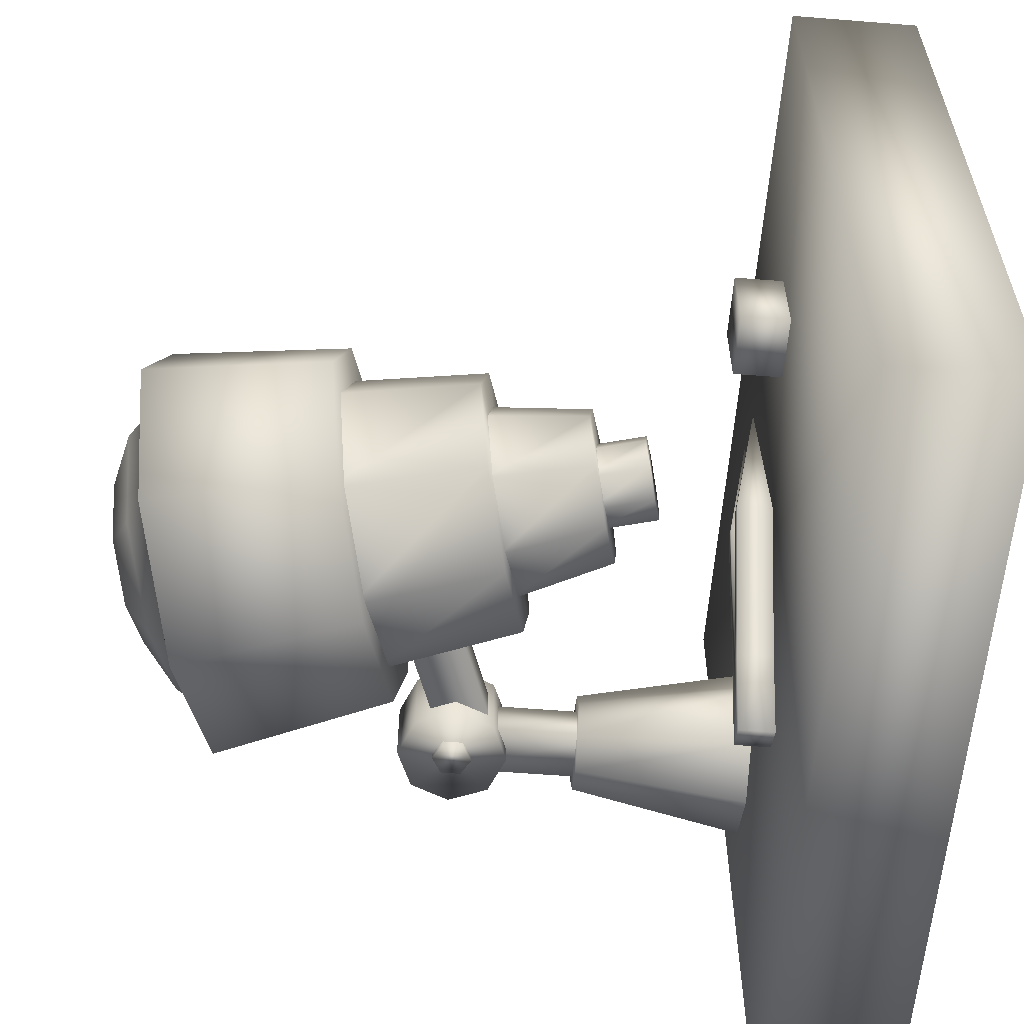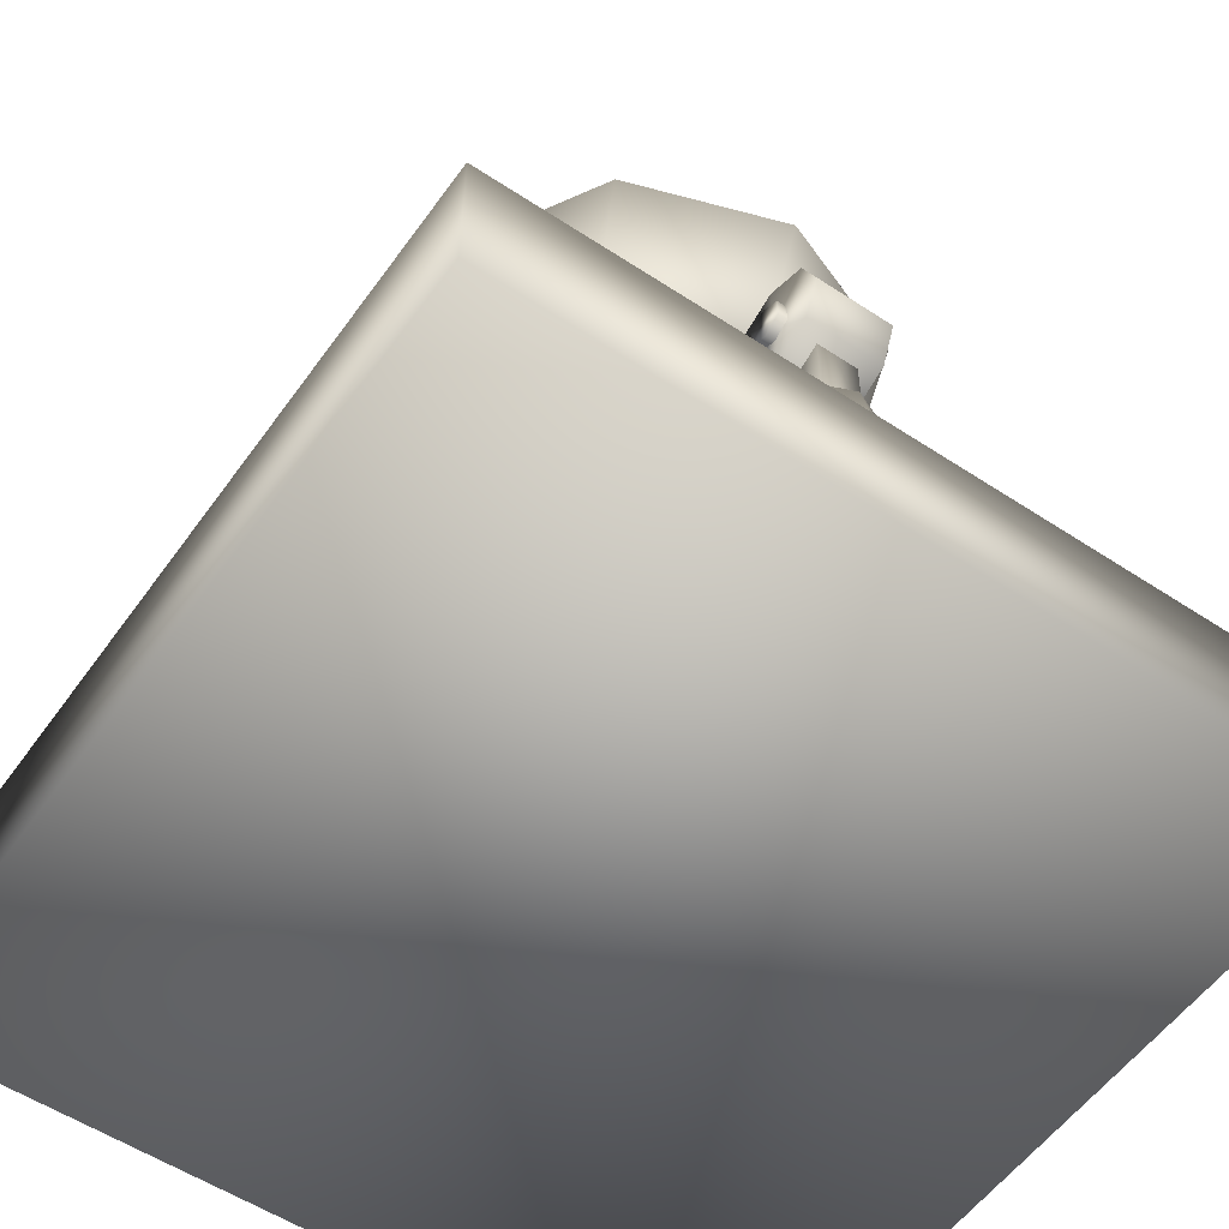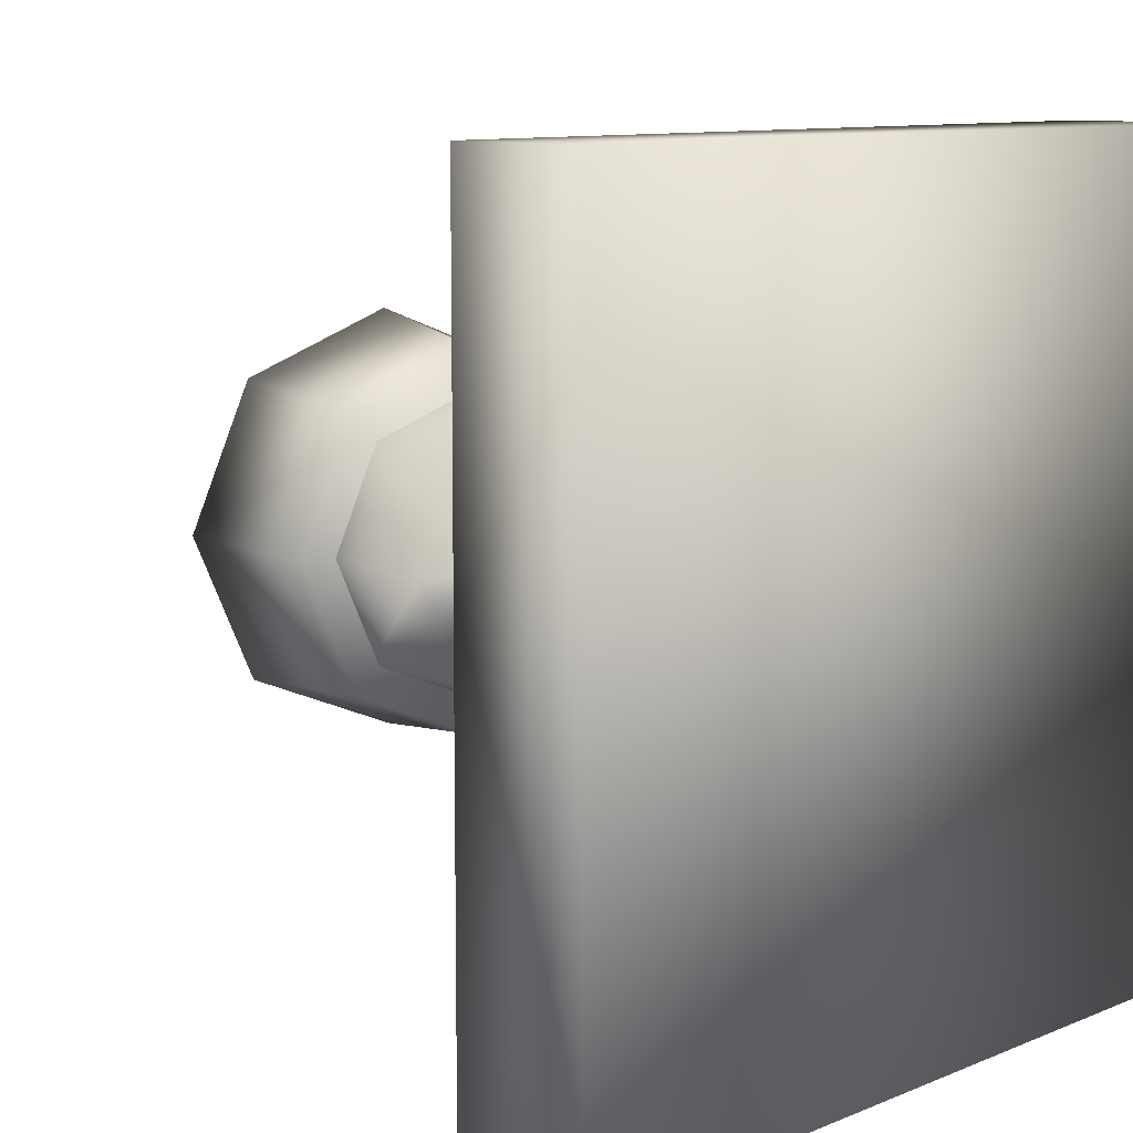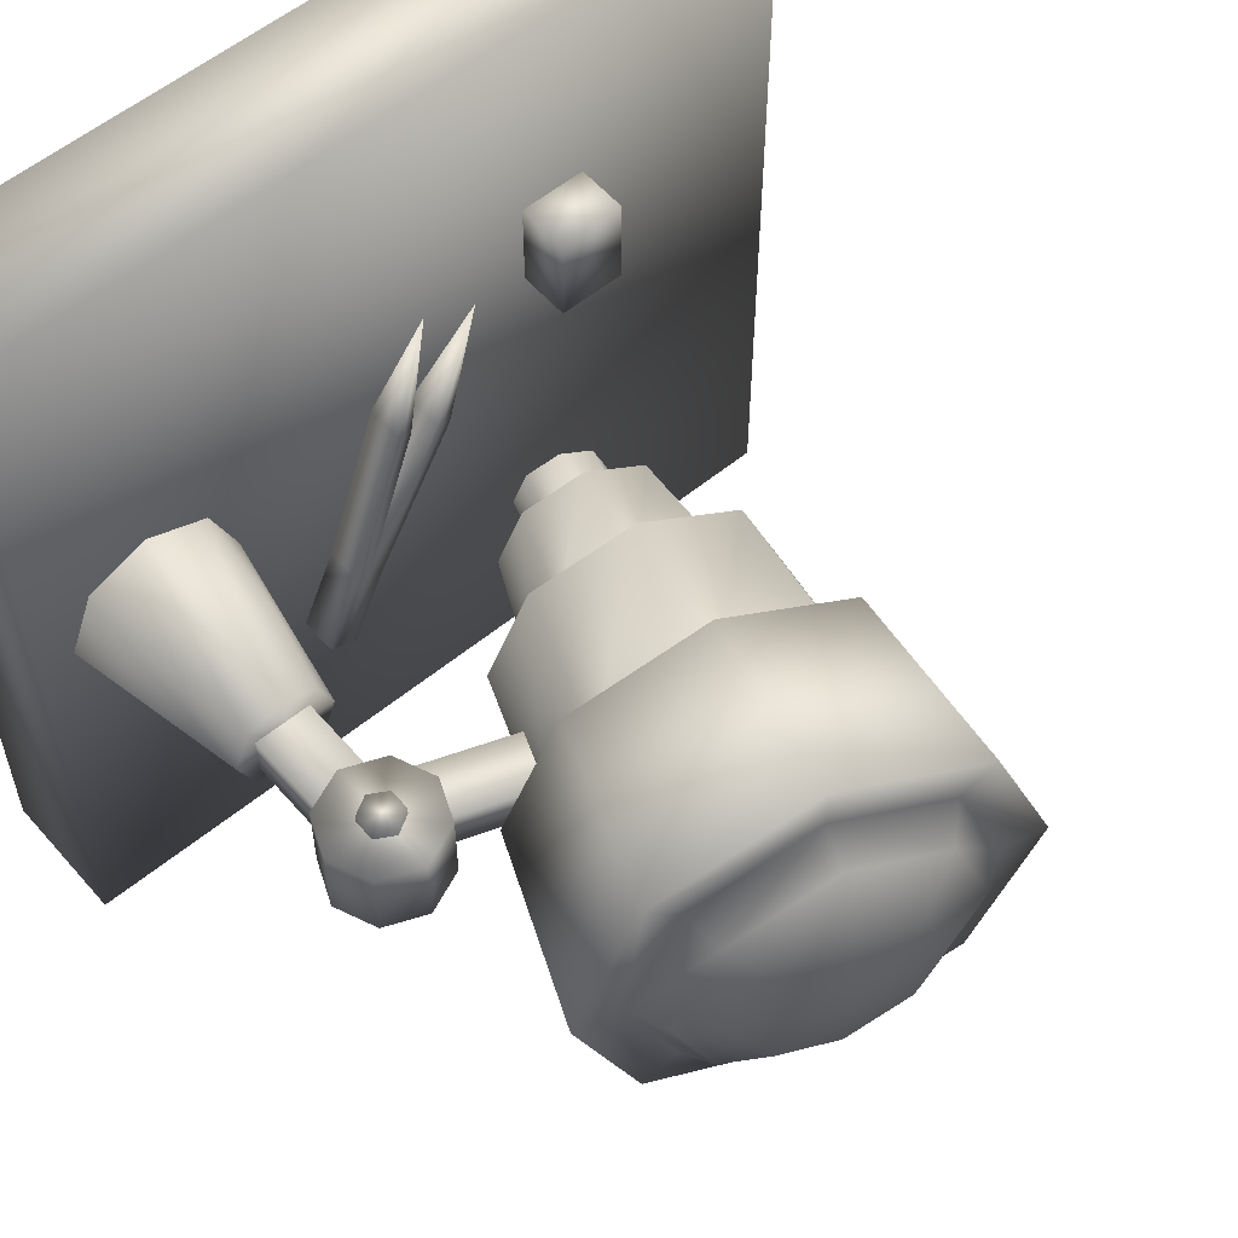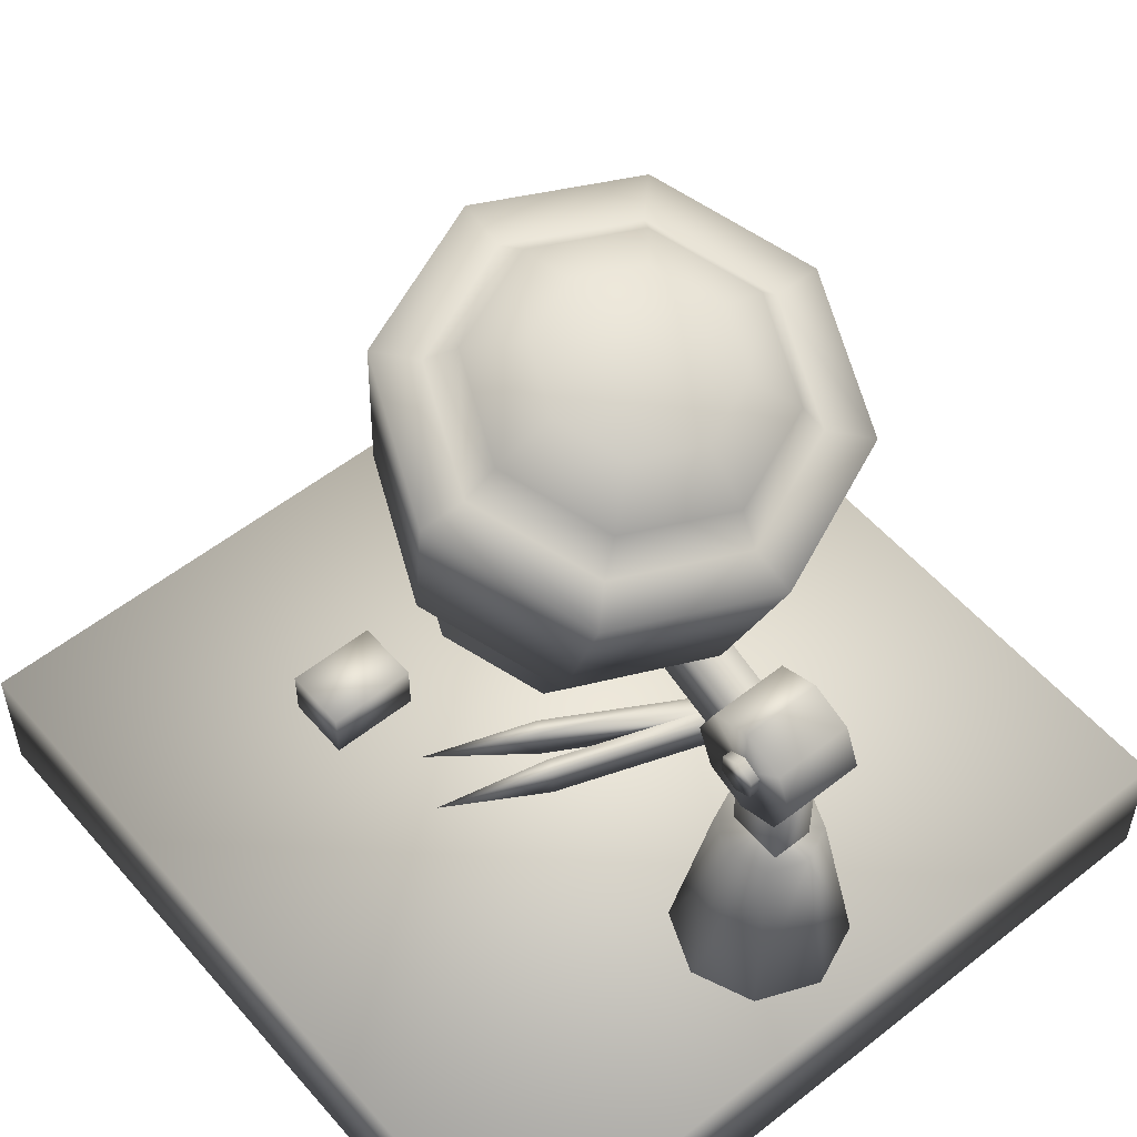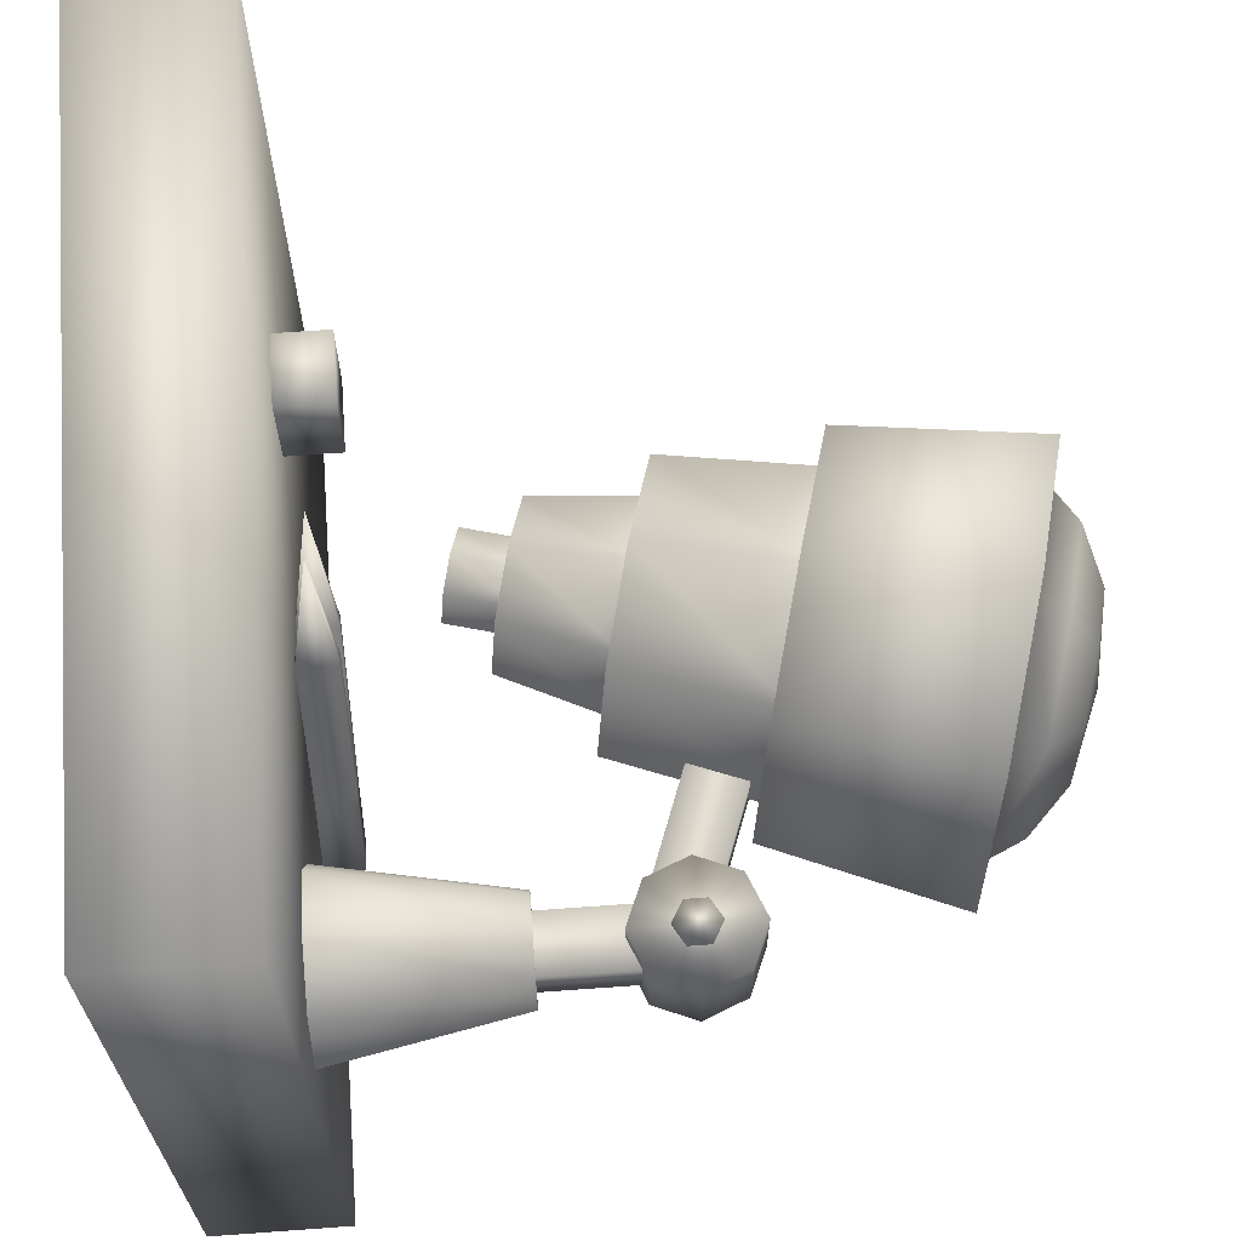
<metadata>
{"format":"obj","ext":"obj","renderer":"f3d","projection":"perspective","resolution":1024,"background":"white","views":[{"elev":-59.1,"azim":-94.7,"up":"+Z"},{"elev":-55.1,"azim":55.1,"up":"+Y"},{"elev":10.1,"azim":-46.1,"up":"+Z"},{"elev":56.9,"azim":139.5,"up":"+Z"},{"elev":54.6,"azim":50.1,"up":"+Y"},{"elev":66.8,"azim":85.8,"up":"+Z"}]}
</metadata>
<code>
v  -0.04602 -0.1516 -0.09033
v  99.95 -0.1516 -0.09033
v  -0.04602 -0.1516 -100.1
v  99.95 -0.1516 -100.1
v  -0.04602 16.5 -0.09033
v  99.95 16.5 -0.09033
v  -0.04602 16.5 -100.1
v  99.95 16.5 -100.1
v  67.74 16.51 -72.25
v  67.74 21.1 -72.25
v  49.85 18.8 -29.59
v  56 21.1 -42.61
v  56 16.51 -42.61
v  54.28 16.51 -43.41
v  54.28 21.1 -43.41
v  63.17 21.1 -62.45
v  63.17 16.51 -62.45
v  64.3 16.51 -73.85
v  64.3 21.1 -73.85
v  66.02 16.51 -73.05
v  66.02 21.1 -73.05
v  43.13 18.8 -32.72
v  49.15 21.1 -45.8
v  49.15 16.51 -45.8
v  50.87 16.51 -45
v  50.87 21.1 -45
v  59.73 21.1 -64.05
v  61.45 16.51 -63.25
v  59.73 16.51 -64.05
v  61.45 21.1 -63.25
v  34.67 16.24 -37.48
v  34.67 22.85 -37.48
v  34.67 16.24 -26.33
v  34.67 22.85 -26.33
v  26.44 16.24 -37.48
v  26.44 22.85 -37.48
v  26.44 16.24 -26.33
v  26.44 22.85 -26.33
v  92.19 54.96 -54.83
v  90.08 60.05 -54.83
v  84.99 62.15 -54.83
v  84.99 47.76 -54.83
v  90.08 49.87 -54.83
v  92.19 54.96 -45.17
v  90.08 60.05 -45.17
v  84.99 62.15 -45.17
v  90.08 49.87 -45.17
v  84.99 54.96 -45.17
v  84.99 54.96 -54.83
v  77.8 54.96 -54.83
v  79.91 60.05 -54.83
v  79.91 49.87 -54.83
v  77.8 54.96 -45.17
v  79.91 60.05 -45.17
v  84.99 47.76 -45.17
v  79.91 49.87 -45.17
v  81.17 50.1 -47.55
v  83.54 56.61 -47.55
v  65.53 55.79 -47.55
v  67.9 62.3 -47.55
v  81.17 50.1 -52.64
v  83.54 56.61 -52.64
v  65.53 55.79 -52.64
v  67.9 62.3 -52.64
v  81.68 32.96 -47.55
v  88.61 32.96 -47.55
v  81.68 55.63 -47.55
v  88.61 55.63 -47.55
v  81.68 32.96 -52.64
v  88.61 32.96 -52.64
v  81.68 55.63 -52.64
v  88.61 55.63 -52.64
v  87.22 56.26 -55.6
v  84.98 57.56 -55.6
v  82.73 56.26 -55.6
v  82.73 53.67 -55.6
v  84.98 52.37 -55.6
v  87.22 53.67 -55.6
v  87.22 56.26 -44.03
v  84.98 57.56 -44.03
v  82.73 56.26 -44.03
v  82.73 53.67 -44.03
v  84.98 52.37 -44.03
v  87.22 53.67 -44.03
v  84.98 54.97 -44.03
v  84.98 54.97 -55.6
v  84.98 14.75 -38.98
v  92.78 14.75 -42.21
v  96.01 14.75 -50
v  73.96 14.75 -50
v  77.19 14.75 -42.21
v  84.98 38.68 -43.73
v  89.42 38.68 -45.57
v  91.25 38.68 -50
v  80.55 38.68 -45.57
v  84.98 38.68 -50
v  84.98 14.75 -50
v  84.98 14.75 -61.02
v  92.78 14.75 -57.79
v  77.19 14.75 -57.79
v  84.98 38.68 -56.27
v  89.42 38.68 -54.43
v  78.71 38.68 -50
v  80.55 38.68 -54.43
v  52.92 67.43 -26.76
v  68.79 63.18 -33.57
v  75.37 61.42 -50
v  30.48 73.44 -50
v  37.05 71.68 -33.57
v  52.92 67.43 -50
v  52.92 67.43 -73.24
v  68.79 63.18 -66.43
v  37.05 71.68 -66.43
v  58.96 89.95 -76.39
v  76.98 85.12 -68.66
v  33.47 96.78 -50
v  40.93 94.78 -68.66
v  44.76 93.76 -35.3
v  58.96 89.95 -23.61
v  76.98 85.12 -31.34
v  84.44 83.12 -50
v  40.93 94.78 -31.34
v  61.23 98.42 -50
v  58.96 89.95 -70.79
v  73.16 86.15 -35.3
v  79.04 84.57 -50
v  73.16 86.15 -64.7
v  58.96 89.95 -29.21
v  38.88 95.33 -50
v  44.76 93.76 -64.7
v  71.96 90.41 -62.44
v  47.92 96.85 -37.56
v  42.95 98.18 -50
v  59.94 93.63 -67.6
v  71.96 90.41 -37.56
v  76.94 89.07 -50
v  59.94 93.63 -32.4
v  47.92 96.85 -62.44
v  68.42 95.08 -57.82
v  53.32 99.12 -42.18
v  50.19 99.96 -50
v  60.87 97.1 -61.05
v  68.42 95.08 -42.18
v  71.55 94.24 -50
v  60.87 97.1 -38.95
v  53.32 99.12 -57.82
v  48.47 50.81 -33.02
v  60.07 47.7 -37.99
v  64.87 46.41 -50
v  32.06 55.21 -50
v  36.87 53.92 -37.99
v  53.37 69.11 -31.03
v  66.33 65.64 -36.58
v  71.7 64.2 -50
v  40.41 72.59 -36.58
v  48.47 50.81 -50
v  48.47 50.81 -66.98
v  60.07 47.7 -62.01
v  36.87 53.92 -62.01
v  53.37 69.11 -68.97
v  66.33 65.64 -63.42
v  35.05 74.02 -50
v  40.41 72.59 -63.42
v  45.25 38.78 -39.9
v  52.14 36.93 -42.86
v  55 36.17 -50
v  35.49 41.39 -50
v  38.35 40.63 -42.86
v  48.65 51.5 -37.43
v  57.24 49.2 -41.11
v  60.8 48.25 -50
v  40.07 53.8 -41.11
v  45.25 38.78 -50
v  45.25 38.78 -60.1
v  52.14 36.93 -57.14
v  38.35 40.63 -57.14
v  48.65 51.5 -62.57
v  57.24 49.2 -58.89
v  36.51 54.75 -50
v  40.07 53.8 -58.89
v  43.62 32.73 -44.5
v  47.38 31.72 -46.11
v  48.94 31.3 -50
v  38.31 34.15 -50
v  39.87 33.73 -46.11
v  45.75 40.65 -44.5
v  49.5 39.64 -46.11
v  51.06 39.23 -50
v  41.99 41.66 -46.11
v  43.62 32.73 -50
v  43.62 32.73 -55.5
v  47.38 31.72 -53.89
v  39.87 33.73 -53.89
v  45.75 40.65 -55.5
v  49.5 39.64 -53.89
v  40.43 42.07 -50
v  41.99 41.66 -53.89
g base
f 1 3 4
f 4 2 1
f 5 6 8
f 8 7 5
f 1 2 6
f 6 5 1
f 2 4 8
f 8 6 2
f 4 3 7
f 7 8 4
f 3 1 5
f 5 7 3
f 10 16 17
f 17 9 10
f 9 20 21
f 21 10 9
f 21 30 16
f 16 10 21
f 28 17 13
f 13 14 28
f 12 13 17
f 17 16 12
f 14 15 30
f 30 28 14
f 15 12 16
f 16 30 15
f 20 9 17
f 17 28 20
f 11 14 13
f 12 11 13
f 14 11 15
f 15 11 12
f 19 18 29
f 29 27 19
f 18 19 21
f 21 20 18
f 21 19 27
f 27 30 21
f 28 25 24
f 24 29 28
f 23 27 29
f 29 24 23
f 25 28 30
f 30 26 25
f 26 30 27
f 27 23 26
f 20 28 29
f 29 18 20
f 22 24 25
f 23 24 22
f 25 26 22
f 26 23 22
f 31 32 34
f 34 33 31
f 35 37 38
f 38 36 35
f 31 35 36
f 36 32 31
f 32 36 38
f 38 34 32
f 34 38 37
f 37 33 34
f 33 37 35
f 35 31 33
f 39 40 45
f 45 44 39
f 40 41 46
f 46 45 40
f 42 43 47
f 47 55 42
f 43 39 44
f 44 47 43
f 49 41 40
f 55 47 48
f 47 44 48
f 45 46 48
f 48 44 45
f 40 39 49
f 43 42 49
f 49 39 43
f 50 53 54
f 54 51 50
f 51 54 46
f 46 41 51
f 42 55 56
f 56 52 42
f 52 56 53
f 53 50 52
f 49 51 41
f 55 48 56
f 56 48 53
f 54 48 46
f 48 54 53
f 51 49 50
f 52 49 42
f 49 52 50
f 57 58 60
f 60 59 57
f 61 63 64
f 64 62 61
f 58 62 64
f 64 60 58
f 59 63 61
f 61 57 59
f 65 66 68
f 68 67 65
f 69 71 72
f 72 70 69
f 66 70 72
f 72 68 66
f 68 72 71
f 71 67 68
f 67 71 69
f 69 65 67
f 73 74 80
f 80 79 73
f 74 75 81
f 81 80 74
f 75 76 82
f 82 81 75
f 76 77 83
f 83 82 76
f 77 78 84
f 84 83 77
f 78 73 79
f 79 84 78
f 77 76 86
f 85 83 84
f 81 82 85
f 79 80 85
f 85 80 81
f 82 83 85
f 85 84 79
f 73 78 86
f 75 74 86
f 86 74 73
f 78 77 86
f 86 76 75
f 87 88 93
f 93 92 87
f 88 89 94
f 94 93 88
f 90 91 95
f 95 103 90
f 91 87 92
f 92 95 91
f 97 89 88
f 103 95 96
f 95 92 96
f 93 94 96
f 96 92 93
f 88 87 97
f 91 90 97
f 97 87 91
f 98 101 102
f 102 99 98
f 99 102 94
f 94 89 99
f 90 103 104
f 104 100 90
f 100 104 101
f 101 98 100
f 97 99 89
f 103 96 104
f 104 96 101
f 102 96 94
f 96 102 101
f 99 97 98
f 100 97 90
f 97 100 98
f 105 106 120
f 120 119 105
f 106 107 121
f 121 120 106
f 108 109 122
f 122 116 108
f 109 105 119
f 119 122 109
f 110 107 106
f 116 122 118
f 118 129 116
f 119 128 118
f 118 122 119
f 120 121 126
f 126 125 120
f 106 105 110
f 109 108 110
f 110 105 109
f 111 114 115
f 115 112 111
f 112 115 121
f 121 107 112
f 108 116 117
f 117 113 108
f 113 117 114
f 114 111 113
f 110 112 107
f 117 116 129
f 129 130 117
f 114 117 130
f 130 124 114
f 115 127 126
f 126 121 115
f 112 110 111
f 113 110 108
f 110 113 111
f 120 125 128
f 128 119 120
f 115 114 124
f 124 127 115
f 128 125 135
f 135 137 128
f 126 136 135
f 135 125 126
f 124 134 131
f 131 127 124
f 128 137 132
f 132 118 128
f 129 118 132
f 132 133 129
f 130 138 134
f 134 124 130
f 126 127 131
f 131 136 126
f 130 129 133
f 133 138 130
f 137 135 143
f 143 145 137
f 136 144 143
f 143 135 136
f 134 142 139
f 139 131 134
f 137 145 140
f 140 132 137
f 133 132 140
f 140 141 133
f 138 146 142
f 142 134 138
f 136 131 139
f 139 144 136
f 138 133 141
f 141 146 138
f 123 144 139
f 123 146 141
f 143 123 145
f 144 123 143
f 142 123 139
f 145 123 140
f 140 123 141
f 146 123 142
f 147 148 153
f 153 152 147
f 148 149 154
f 154 153 148
f 150 151 155
f 155 162 150
f 151 147 152
f 152 155 151
f 156 149 148
f 148 147 156
f 151 150 156
f 156 147 151
f 157 160 161
f 161 158 157
f 158 161 154
f 154 149 158
f 150 162 163
f 163 159 150
f 159 163 160
f 160 157 159
f 156 158 149
f 158 156 157
f 159 156 150
f 156 159 157
f 164 165 170
f 170 169 164
f 165 166 171
f 171 170 165
f 167 168 172
f 172 179 167
f 168 164 169
f 169 172 168
f 173 166 165
f 165 164 173
f 168 167 173
f 173 164 168
f 174 177 178
f 178 175 174
f 175 178 171
f 171 166 175
f 167 179 180
f 180 176 167
f 176 180 177
f 177 174 176
f 173 175 166
f 175 173 174
f 176 173 167
f 173 176 174
f 181 182 187
f 187 186 181
f 182 183 188
f 188 187 182
f 184 185 189
f 189 196 184
f 185 181 186
f 186 189 185
f 190 183 182
f 182 181 190
f 185 184 190
f 190 181 185
f 191 194 195
f 195 192 191
f 192 195 188
f 188 183 192
f 184 196 197
f 197 193 184
f 193 197 194
f 194 191 193
f 190 192 183
f 192 190 191
f 193 190 184
f 190 193 191
g

</code>
